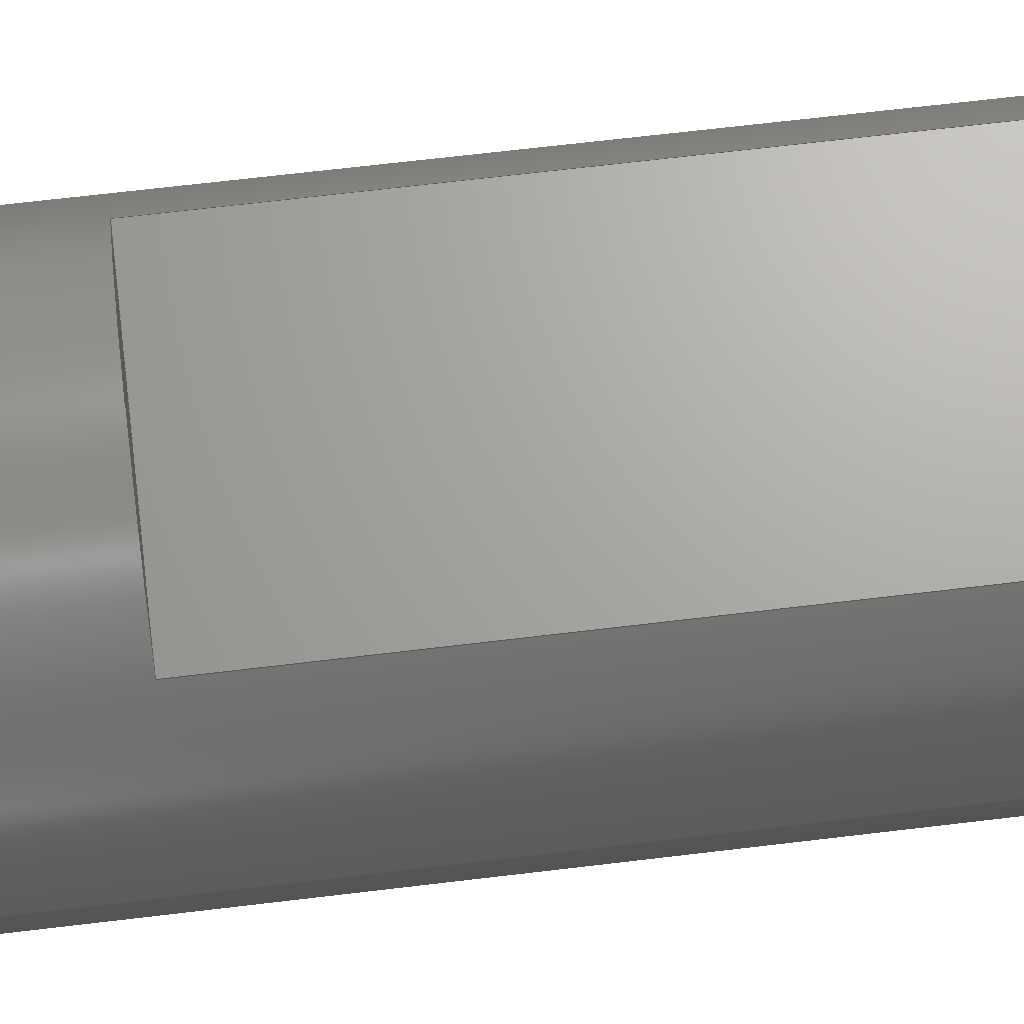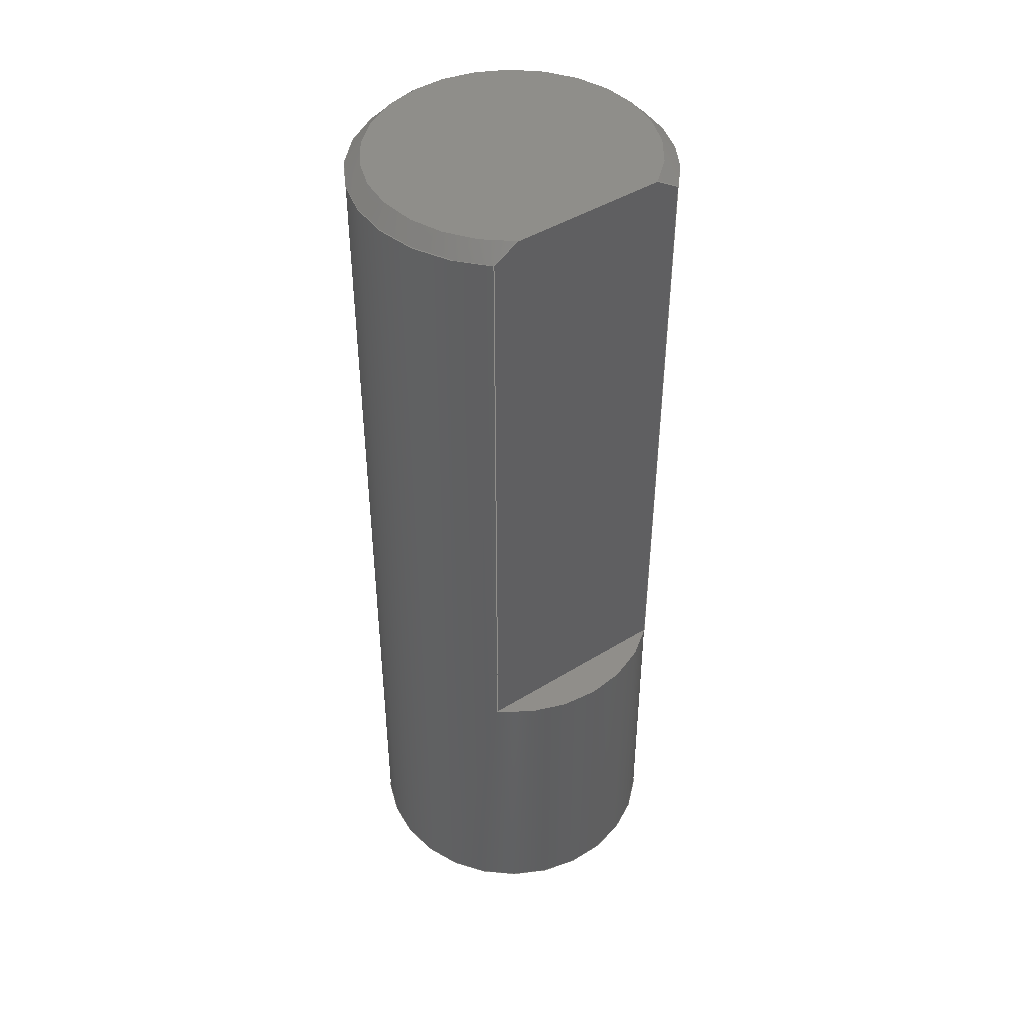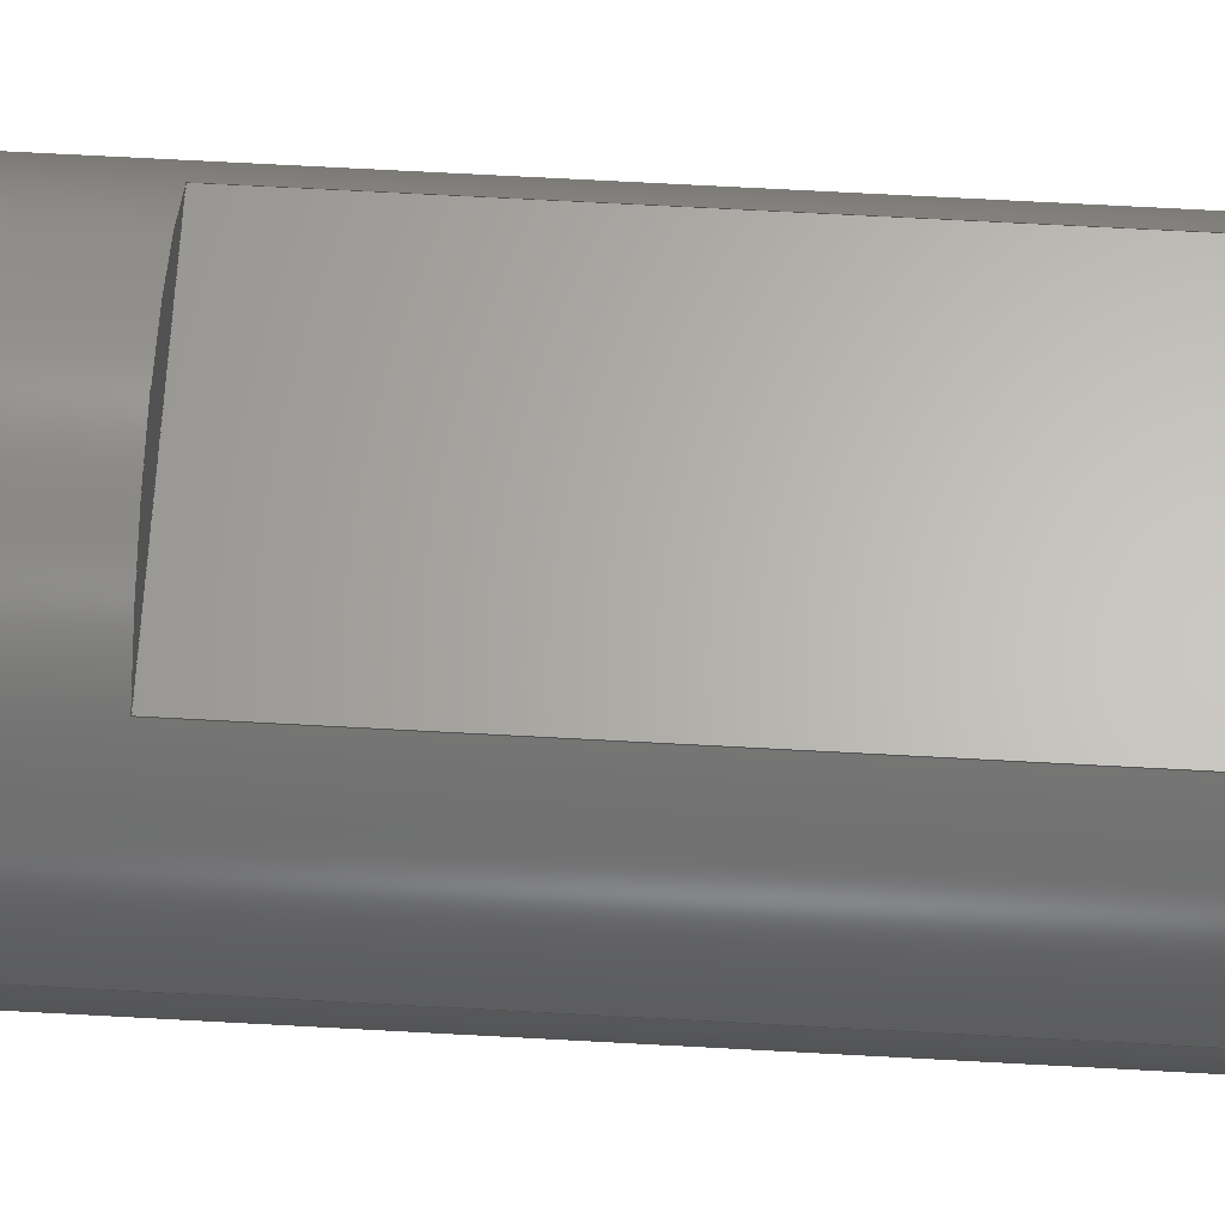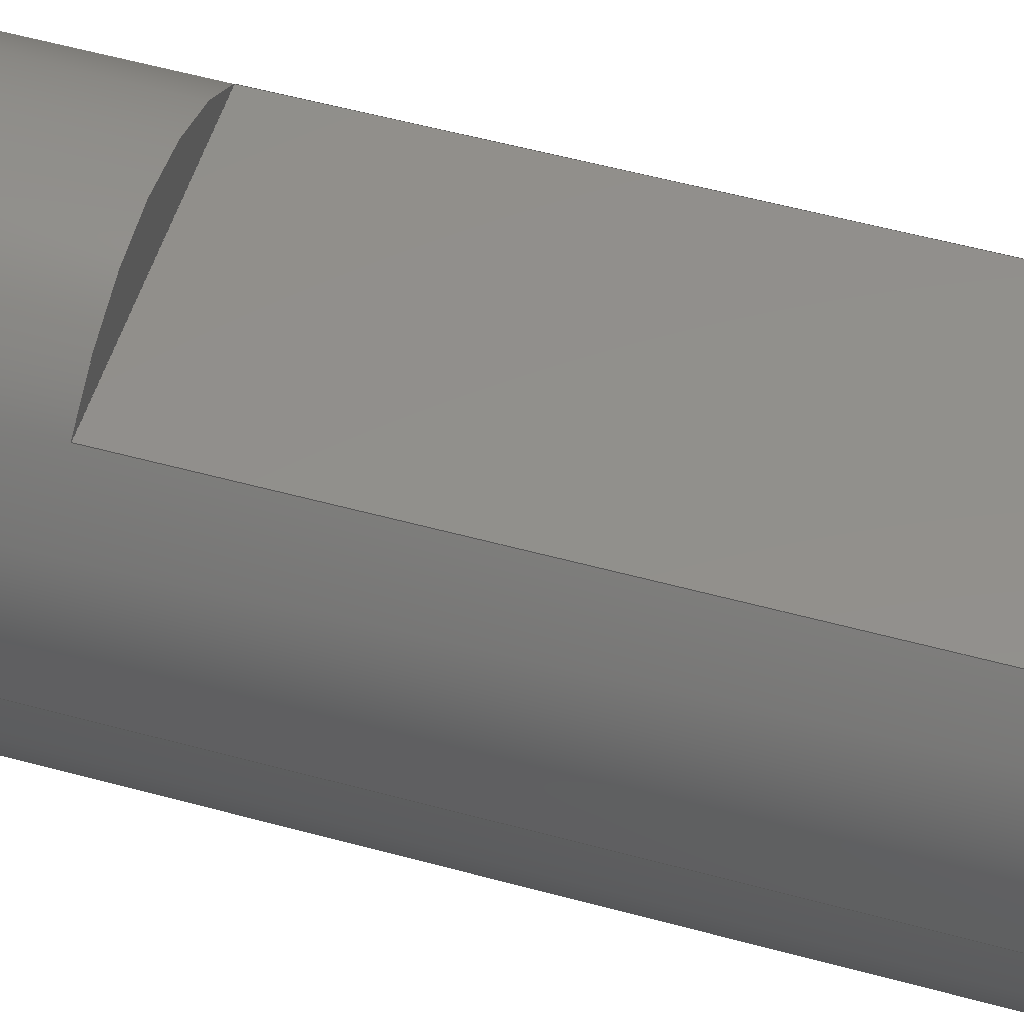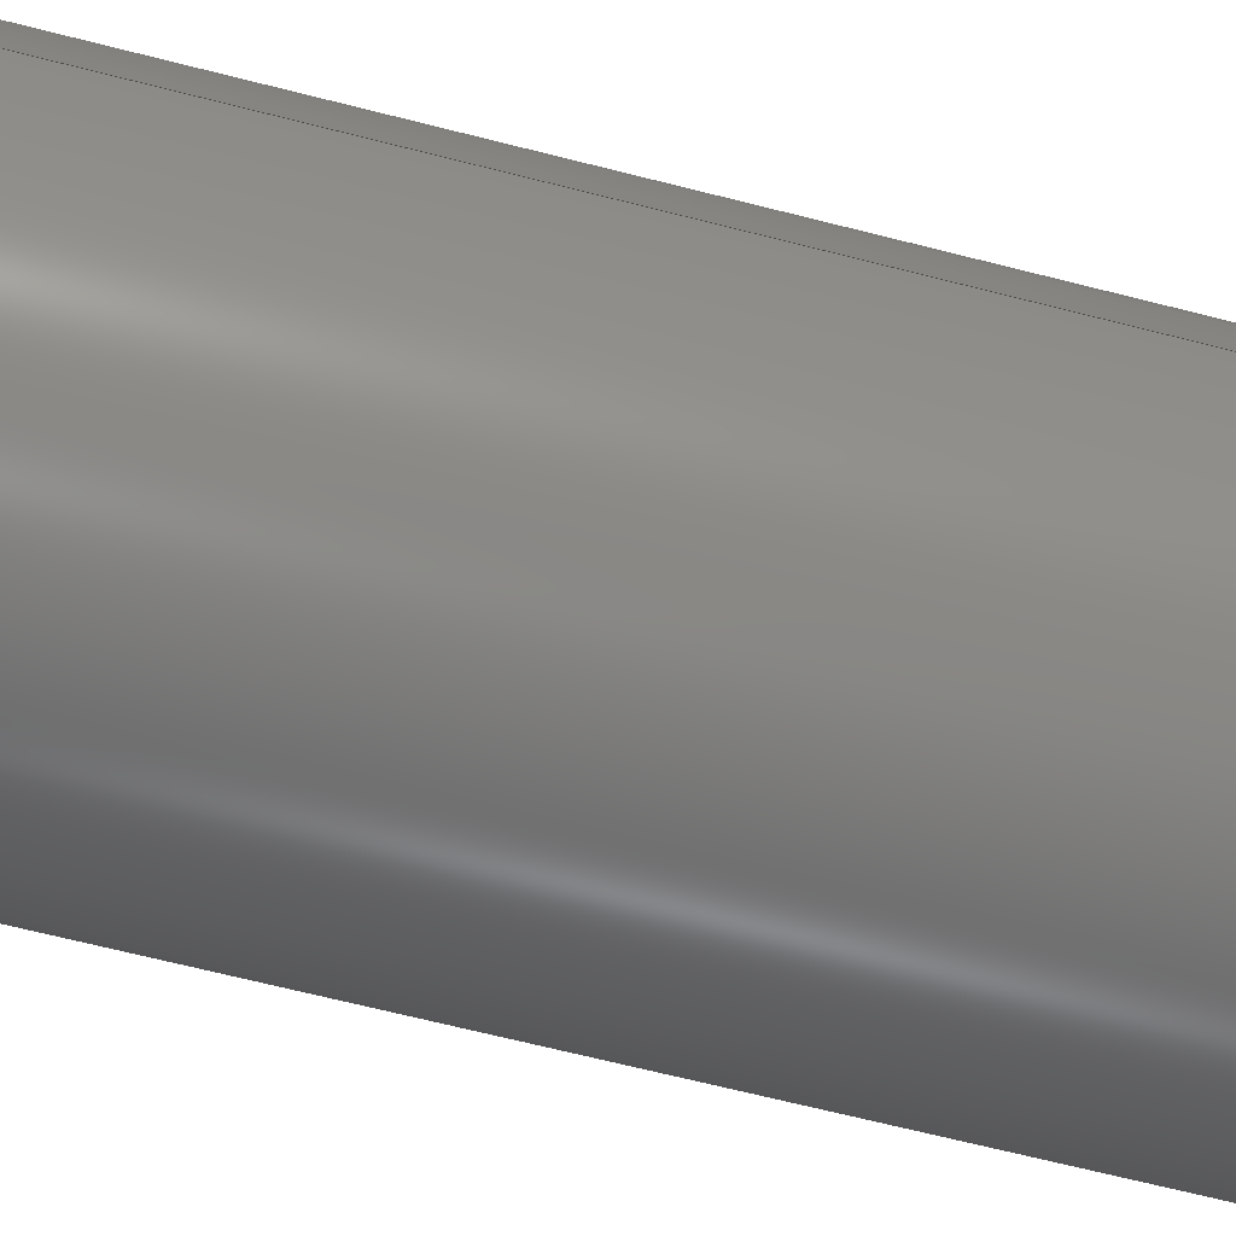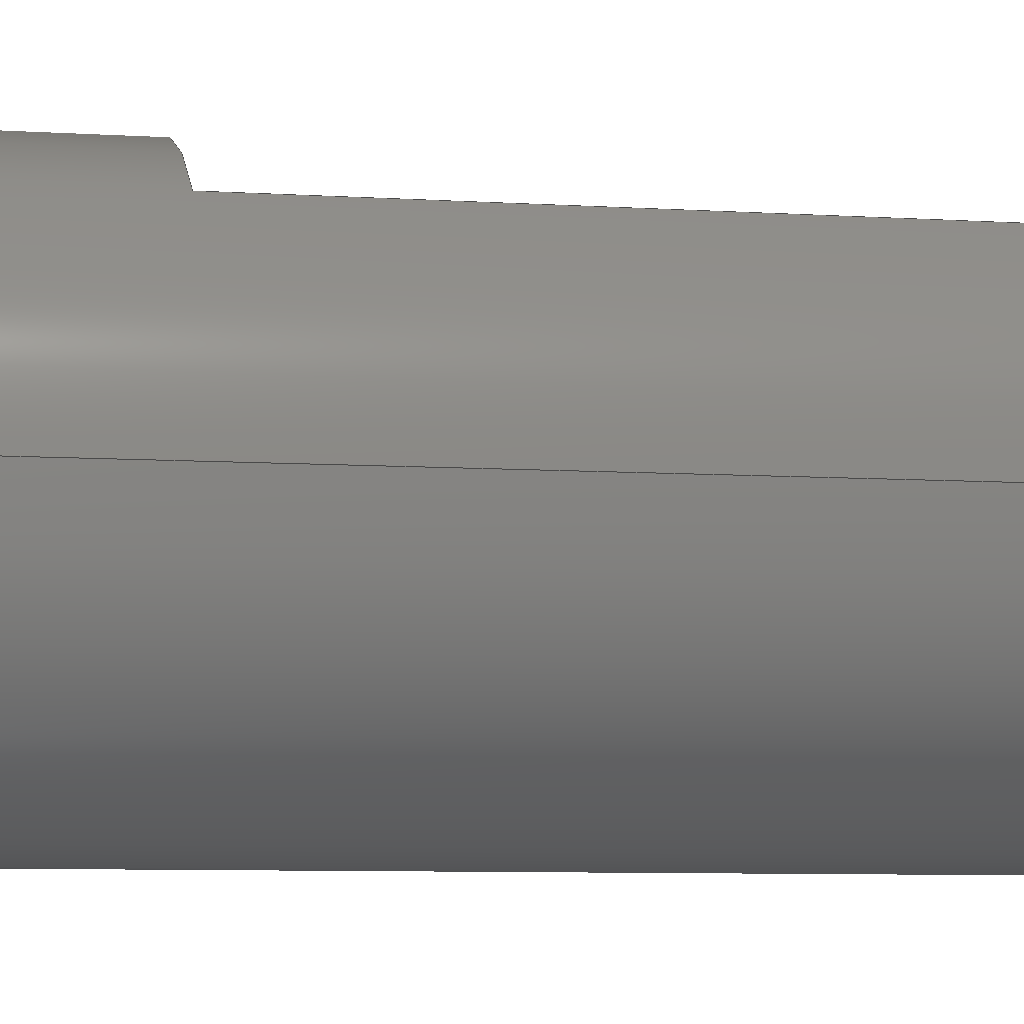
<metadata>
{"format":"step","ext":"step","renderer":"f3d","projection":"perspective","resolution":1024,"background":"white","views":[{"elev":67.4,"azim":-96.9,"up":"+Y"},{"elev":44.6,"azim":144.3,"up":"+Z"},{"elev":64.5,"azim":-86.8,"up":"+Y"},{"elev":52.4,"azim":-73.4,"up":"+Y"},{"elev":-63.7,"azim":-104.8,"up":"+Y"},{"elev":-6.2,"azim":-102.5,"up":"+Y"}]}
</metadata>
<code>
ISO-10303-21;
DATA;
#1=MECHANICAL_DESIGN_GEOMETRIC_PRESENTATION_REPRESENTATION('',(#4),#185);
#2=SHAPE_REPRESENTATION_RELATIONSHIP('SRR','None',#192,#3);
#3=ADVANCED_BREP_SHAPE_REPRESENTATION('',(#5),#184);
#4=STYLED_ITEM('',(#202),#5);
#5=MANIFOLD_SOLID_BREP('Solid1',#91);
#6=CYLINDRICAL_SURFACE('',#119,2);
#7=LINE('',#168,#12);
#8=LINE('',#171,#13);
#9=LINE('',#173,#14);
#10=LINE('',#174,#15);
#11=LINE('',#179,#16);
#12=VECTOR('',#134,10);
#13=VECTOR('',#137,10);
#14=VECTOR('',#138,10);
#15=VECTOR('',#139,10);
#16=VECTOR('',#146,2);
#17=PLANE('',#115);
#18=PLANE('',#116);
#19=PLANE('',#117);
#20=PLANE('',#121);
#21=FACE_OUTER_BOUND('',#27,.T.);
#22=FACE_OUTER_BOUND('',#28,.T.);
#23=FACE_OUTER_BOUND('',#29,.T.);
#24=FACE_OUTER_BOUND('',#30,.T.);
#25=FACE_OUTER_BOUND('',#31,.T.);
#26=FACE_OUTER_BOUND('',#32,.T.);
#27=EDGE_LOOP('',(#60,#61,#62,#63,#64));
#28=EDGE_LOOP('',(#65,#66));
#29=EDGE_LOOP('',(#67,#68,#69,#70,#71,#72));
#30=EDGE_LOOP('',(#73,#74));
#31=EDGE_LOOP('',(#75,#76,#77,#78,#79,#80,#81,#82));
#32=EDGE_LOOP('',(#83));
#33=CIRCLE('',#112,1.8);
#34=CIRCLE('',#113,2);
#35=CIRCLE('',#114,2);
#36=CIRCLE('',#118,2);
#37=CIRCLE('',#120,2);
#38=(
BOUNDED_CURVE()
B_SPLINE_CURVE(2,(#155,#156,#157),.UNSPECIFIED.,.F.,.F.)
B_SPLINE_CURVE_WITH_KNOTS((3,3),(1.088,1.182),
 .UNSPECIFIED.)
CURVE()
GEOMETRIC_REPRESENTATION_ITEM()
RATIONAL_B_SPLINE_CURVE((1.074,1.04,1))
REPRESENTATION_ITEM('')
);
#39=(
BOUNDED_CURVE()
B_SPLINE_CURVE(2,(#161,#162,#163),.UNSPECIFIED.,.F.,.F.)
B_SPLINE_CURVE_WITH_KNOTS((3,3),(0,0.09386),.UNSPECIFIED.)
CURVE()
GEOMETRIC_REPRESENTATION_ITEM()
RATIONAL_B_SPLINE_CURVE((1,1.04,1.074))
REPRESENTATION_ITEM('')
);
#40=VERTEX_POINT('',#153);
#41=VERTEX_POINT('',#154);
#42=VERTEX_POINT('',#158);
#43=VERTEX_POINT('',#160);
#44=VERTEX_POINT('',#164);
#45=VERTEX_POINT('',#170);
#46=VERTEX_POINT('',#172);
#47=VERTEX_POINT('',#178);
#48=EDGE_CURVE('',#40,#41,#38,.T.);
#49=EDGE_CURVE('',#41,#42,#33,.T.);
#50=EDGE_CURVE('',#42,#43,#39,.T.);
#51=EDGE_CURVE('',#43,#44,#34,.T.);
#52=EDGE_CURVE('',#44,#40,#35,.T.);
#53=EDGE_CURVE('',#41,#42,#7,.T.);
#54=EDGE_CURVE('',#45,#40,#8,.T.);
#55=EDGE_CURVE('',#46,#45,#9,.T.);
#56=EDGE_CURVE('',#46,#43,#10,.T.);
#57=EDGE_CURVE('',#45,#46,#36,.T.);
#58=EDGE_CURVE('',#44,#47,#11,.T.);
#59=EDGE_CURVE('',#47,#47,#37,.T.);
#60=ORIENTED_EDGE('',*,*,#48,.T.);
#61=ORIENTED_EDGE('',*,*,#49,.T.);
#62=ORIENTED_EDGE('',*,*,#50,.T.);
#63=ORIENTED_EDGE('',*,*,#51,.T.);
#64=ORIENTED_EDGE('',*,*,#52,.T.);
#65=ORIENTED_EDGE('',*,*,#49,.F.);
#66=ORIENTED_EDGE('',*,*,#53,.T.);
#67=ORIENTED_EDGE('',*,*,#50,.F.);
#68=ORIENTED_EDGE('',*,*,#53,.F.);
#69=ORIENTED_EDGE('',*,*,#48,.F.);
#70=ORIENTED_EDGE('',*,*,#54,.F.);
#71=ORIENTED_EDGE('',*,*,#55,.F.);
#72=ORIENTED_EDGE('',*,*,#56,.T.);
#73=ORIENTED_EDGE('',*,*,#55,.T.);
#74=ORIENTED_EDGE('',*,*,#57,.T.);
#75=ORIENTED_EDGE('',*,*,#51,.F.);
#76=ORIENTED_EDGE('',*,*,#56,.F.);
#77=ORIENTED_EDGE('',*,*,#57,.F.);
#78=ORIENTED_EDGE('',*,*,#54,.T.);
#79=ORIENTED_EDGE('',*,*,#52,.F.);
#80=ORIENTED_EDGE('',*,*,#58,.T.);
#81=ORIENTED_EDGE('',*,*,#59,.T.);
#82=ORIENTED_EDGE('',*,*,#58,.F.);
#83=ORIENTED_EDGE('',*,*,#59,.F.);
#84=CONICAL_SURFACE('',#111,1.9,0.7854);
#85=ADVANCED_FACE('',(#21),#84,.T.);
#86=ADVANCED_FACE('',(#22),#17,.T.);
#87=ADVANCED_FACE('',(#23),#18,.T.);
#88=ADVANCED_FACE('',(#24),#19,.T.);
#89=ADVANCED_FACE('',(#25),#6,.T.);
#90=ADVANCED_FACE('',(#26),#20,.F.);
#91=CLOSED_SHELL('',(#85,#86,#87,#88,#89,#90));
#92=DERIVED_UNIT_ELEMENT(#94,1);
#93=DERIVED_UNIT_ELEMENT(#187,3);
#94=(
MASS_UNIT()
NAMED_UNIT(*)
SI_UNIT($,.GRAM.)
);
#95=DERIVED_UNIT((#92,#93));
#96=MEASURE_REPRESENTATION_ITEM('density measure',
POSITIVE_RATIO_MEASURE(7.85),#95);
#97=PROPERTY_DEFINITION_REPRESENTATION(#102,#99);
#98=PROPERTY_DEFINITION_REPRESENTATION(#103,#100);
#99=REPRESENTATION('material name',(#101),#184);
#100=REPRESENTATION('density',(#96),#184);
#101=DESCRIPTIVE_REPRESENTATION_ITEM('Steel','Steel');
#102=PROPERTY_DEFINITION('material property','material name',#194);
#103=PROPERTY_DEFINITION('material property','density of part',#194);
#104=DATE_TIME_ROLE('creation_date');
#105=APPLIED_DATE_AND_TIME_ASSIGNMENT(#106,#104,(#194));
#106=DATE_AND_TIME(#107,#108);
#107=CALENDAR_DATE(2025,19,3);
#108=LOCAL_TIME(0,0,0,#109);
#109=COORDINATED_UNIVERSAL_TIME_OFFSET(0,0,.BEHIND.);
#110=AXIS2_PLACEMENT_3D('placement',#151,#122,#123);
#111=AXIS2_PLACEMENT_3D('',#152,#124,#125);
#112=AXIS2_PLACEMENT_3D('',#159,#126,#127);
#113=AXIS2_PLACEMENT_3D('',#165,#128,#129);
#114=AXIS2_PLACEMENT_3D('',#166,#130,#131);
#115=AXIS2_PLACEMENT_3D('',#167,#132,#133);
#116=AXIS2_PLACEMENT_3D('',#169,#135,#136);
#117=AXIS2_PLACEMENT_3D('',#175,#140,#141);
#118=AXIS2_PLACEMENT_3D('',#176,#142,#143);
#119=AXIS2_PLACEMENT_3D('',#177,#144,#145);
#120=AXIS2_PLACEMENT_3D('',#180,#147,#148);
#121=AXIS2_PLACEMENT_3D('',#181,#149,#150);
#122=DIRECTION('axis',(0,0,1));
#123=DIRECTION('refdir',(1,0,0));
#124=DIRECTION('center_axis',(0,0,-1));
#125=DIRECTION('ref_axis',(6.123e-17,-1,0));
#126=DIRECTION('center_axis',(0,0,-1));
#127=DIRECTION('ref_axis',(1,0,0));
#128=DIRECTION('center_axis',(0,0,1));
#129=DIRECTION('ref_axis',(1,0,0));
#130=DIRECTION('center_axis',(0,0,1));
#131=DIRECTION('ref_axis',(1,0,0));
#132=DIRECTION('center_axis',(0,0,1));
#133=DIRECTION('ref_axis',(1,0,0));
#134=DIRECTION('',(-1,0,0));
#135=DIRECTION('center_axis',(0,1,0));
#136=DIRECTION('ref_axis',(-1,0,0));
#137=DIRECTION('',(0,0,1));
#138=DIRECTION('',(1,0,0));
#139=DIRECTION('',(0,0,1));
#140=DIRECTION('center_axis',(0,0,1));
#141=DIRECTION('ref_axis',(1,0,0));
#142=DIRECTION('center_axis',(0,0,1));
#143=DIRECTION('ref_axis',(1,0,0));
#144=DIRECTION('center_axis',(0,0,1));
#145=DIRECTION('ref_axis',(1,0,0));
#146=DIRECTION('',(0,0,-1));
#147=DIRECTION('center_axis',(0,0,1));
#148=DIRECTION('ref_axis',(1,0,0));
#149=DIRECTION('center_axis',(0,0,1));
#150=DIRECTION('ref_axis',(1,0,0));
#151=CARTESIAN_POINT('',(0,0,0));
#152=CARTESIAN_POINT('Origin',(0,0,63.9));
#153=CARTESIAN_POINT('',(1.323,1.5,63.8));
#154=CARTESIAN_POINT('',(0.995,1.5,64));
#155=CARTESIAN_POINT('Ctrl Pts',(1.323,1.5,63.8));
#156=CARTESIAN_POINT('Ctrl Pts',(1.15,1.5,63.91));
#157=CARTESIAN_POINT('Ctrl Pts',(0.995,1.5,64));
#158=CARTESIAN_POINT('',(-0.995,1.5,64));
#159=CARTESIAN_POINT('Origin',(0,0,64));
#160=CARTESIAN_POINT('',(-1.323,1.5,63.8));
#161=CARTESIAN_POINT('Ctrl Pts',(-0.995,1.5,64));
#162=CARTESIAN_POINT('Ctrl Pts',(-1.15,1.5,63.91));
#163=CARTESIAN_POINT('Ctrl Pts',(-1.323,1.5,63.8));
#164=CARTESIAN_POINT('',(-2,-2.449e-16,63.8));
#165=CARTESIAN_POINT('Origin',(0,0,63.8));
#166=CARTESIAN_POINT('Origin',(0,0,63.8));
#167=CARTESIAN_POINT('Origin',(0,-0.25,64));
#168=CARTESIAN_POINT('',(-1.323,1.5,64));
#169=CARTESIAN_POINT('Origin',(1.323,1.5,52));
#170=CARTESIAN_POINT('',(1.323,1.5,56));
#171=CARTESIAN_POINT('',(1.323,1.5,52));
#172=CARTESIAN_POINT('',(-1.323,1.5,56));
#173=CARTESIAN_POINT('',(0.6614,1.5,56));
#174=CARTESIAN_POINT('',(-1.323,1.5,52));
#175=CARTESIAN_POINT('Origin',(0,0,56));
#176=CARTESIAN_POINT('Origin',(0,0,56));
#177=CARTESIAN_POINT('Origin',(0,0,52));
#178=CARTESIAN_POINT('',(-2,-2.449e-16,52));
#179=CARTESIAN_POINT('',(-2,-2.449e-16,52));
#180=CARTESIAN_POINT('Origin',(0,0,52));
#181=CARTESIAN_POINT('Origin',(0,0,52));
#182=UNCERTAINTY_MEASURE_WITH_UNIT(LENGTH_MEASURE(0.01),#186,
'DISTANCE_ACCURACY_VALUE',
'Maximum model space distance between geometric entities at asserted c
onnectivities');
#183=UNCERTAINTY_MEASURE_WITH_UNIT(LENGTH_MEASURE(0.01),#186,
'DISTANCE_ACCURACY_VALUE',
'Maximum model space distance between geometric entities at asserted c
onnectivities');
#184=(
GEOMETRIC_REPRESENTATION_CONTEXT(3)
GLOBAL_UNCERTAINTY_ASSIGNED_CONTEXT((#182))
GLOBAL_UNIT_ASSIGNED_CONTEXT((#186,#188,#189))
REPRESENTATION_CONTEXT('','3D')
);
#185=(
GEOMETRIC_REPRESENTATION_CONTEXT(3)
GLOBAL_UNCERTAINTY_ASSIGNED_CONTEXT((#183))
GLOBAL_UNIT_ASSIGNED_CONTEXT((#186,#188,#189))
REPRESENTATION_CONTEXT('','3D')
);
#186=(
LENGTH_UNIT()
NAMED_UNIT(*)
SI_UNIT(.MILLI.,.METRE.)
);
#187=(
LENGTH_UNIT()
NAMED_UNIT(*)
SI_UNIT(.CENTI.,.METRE.)
);
#188=(
NAMED_UNIT(*)
PLANE_ANGLE_UNIT()
SI_UNIT($,.RADIAN.)
);
#189=(
NAMED_UNIT(*)
SI_UNIT($,.STERADIAN.)
SOLID_ANGLE_UNIT()
);
#190=SHAPE_DEFINITION_REPRESENTATION(#191,#192);
#191=PRODUCT_DEFINITION_SHAPE('',$,#194);
#192=SHAPE_REPRESENTATION('',(#110),#184);
#193=PRODUCT_DEFINITION_CONTEXT('part definition',#198,'design');
#194=PRODUCT_DEFINITION('Shaft','Shaft',#195,#193);
#195=PRODUCT_DEFINITION_FORMATION('',$,#200);
#196=PRODUCT_RELATED_PRODUCT_CATEGORY('Shaft','Shaft',(#200));
#197=APPLICATION_PROTOCOL_DEFINITION('international standard',
'automotive_design',2009,#198);
#198=APPLICATION_CONTEXT(
'Core Data for Automotive Mechanical Design Process');
#199=PRODUCT_CONTEXT('part definition',#198,'mechanical');
#200=PRODUCT('Shaft','Shaft',$,(#199));
#201=PRESENTATION_STYLE_ASSIGNMENT((#203));
#202=PRESENTATION_STYLE_ASSIGNMENT((#204));
#203=SURFACE_STYLE_USAGE(.BOTH.,#209);
#204=SURFACE_STYLE_USAGE(.BOTH.,#210);
#205=SURFACE_STYLE_RENDERING_WITH_PROPERTIES($,#217,(#207));
#206=SURFACE_STYLE_RENDERING_WITH_PROPERTIES($,#218,(#208));
#207=SURFACE_STYLE_TRANSPARENT(0);
#208=SURFACE_STYLE_TRANSPARENT(0);
#209=SURFACE_SIDE_STYLE('',(#211,#205));
#210=SURFACE_SIDE_STYLE('',(#212,#206));
#211=SURFACE_STYLE_FILL_AREA(#213);
#212=SURFACE_STYLE_FILL_AREA(#214);
#213=FILL_AREA_STYLE('',(#215));
#214=FILL_AREA_STYLE('',(#216));
#215=FILL_AREA_STYLE_COLOUR('',#217);
#216=FILL_AREA_STYLE_COLOUR('',#218);
#217=COLOUR_RGB('',0.749,0.749,0.749);
#218=COLOUR_RGB('',0.6275,0.6275,0.6275);
ENDSEC;
END-ISO-10303-21;

</code>
